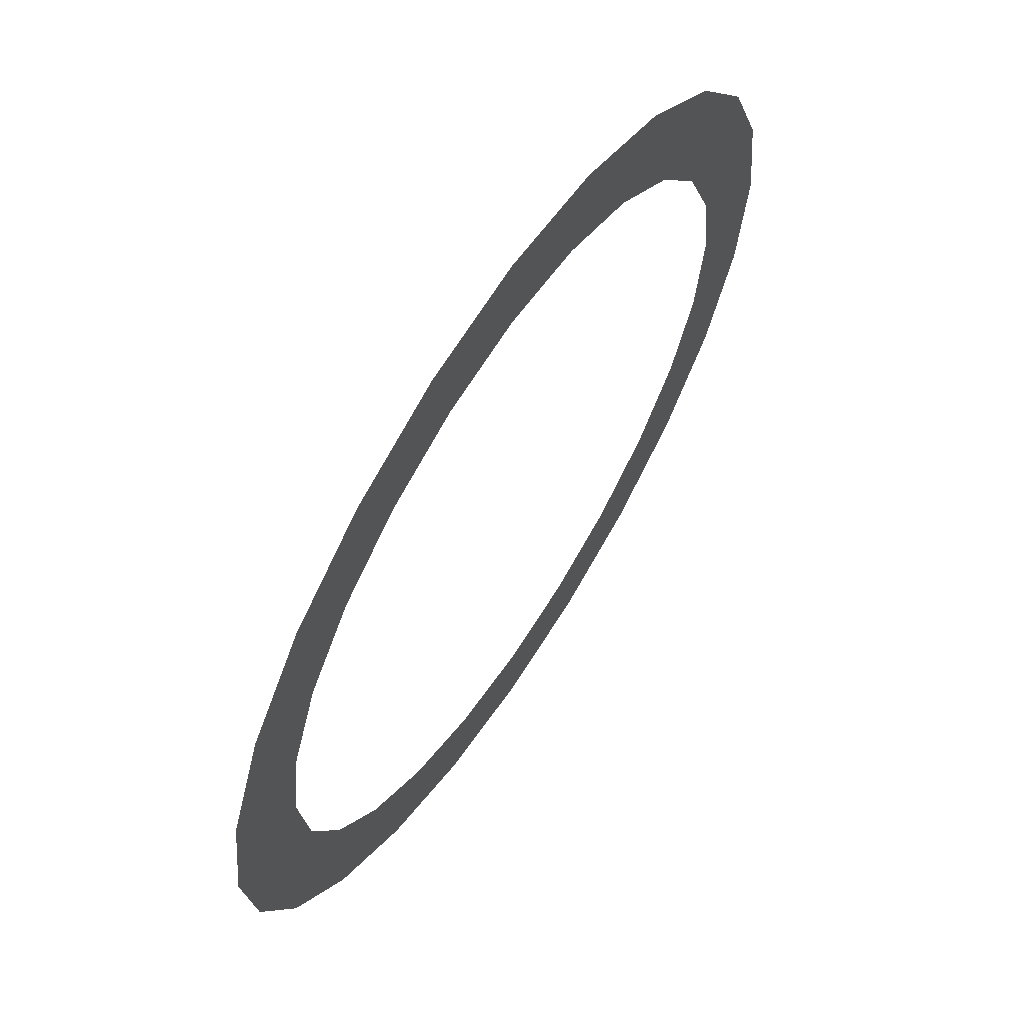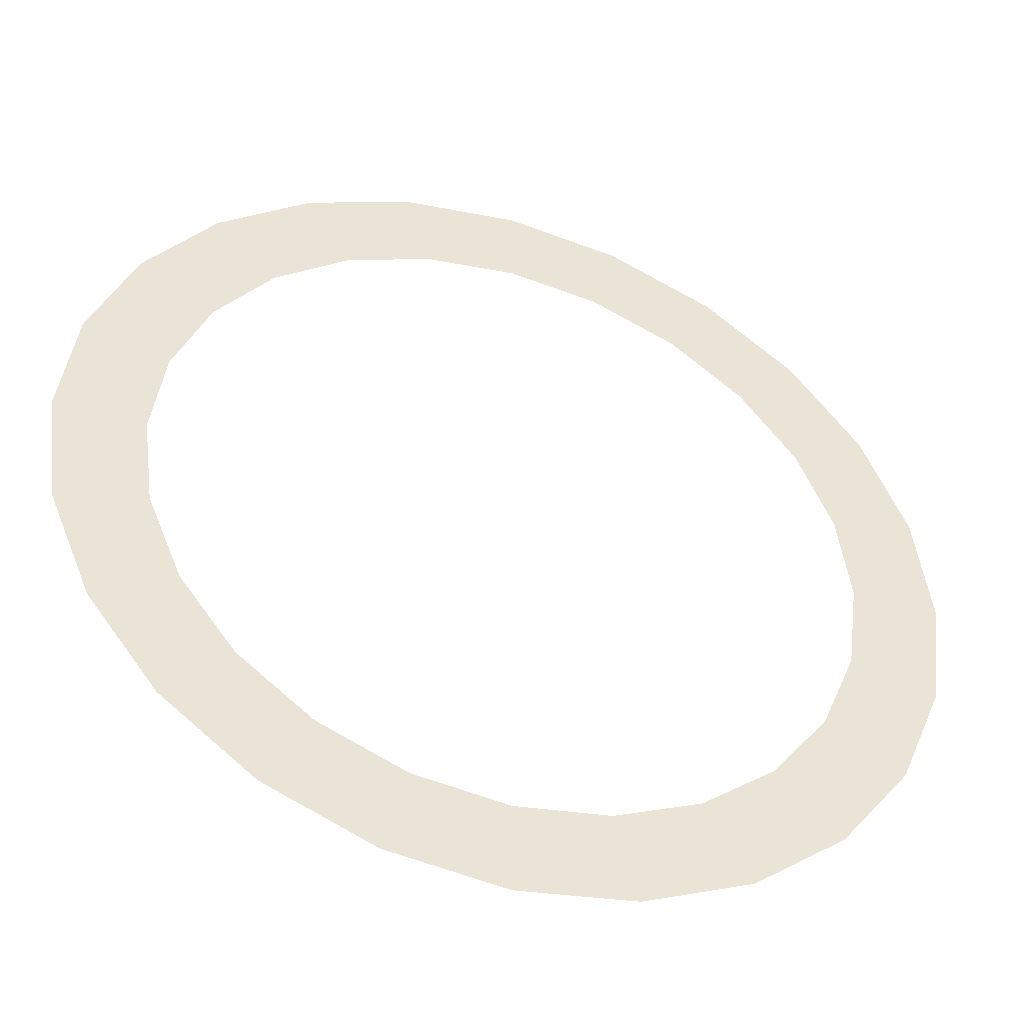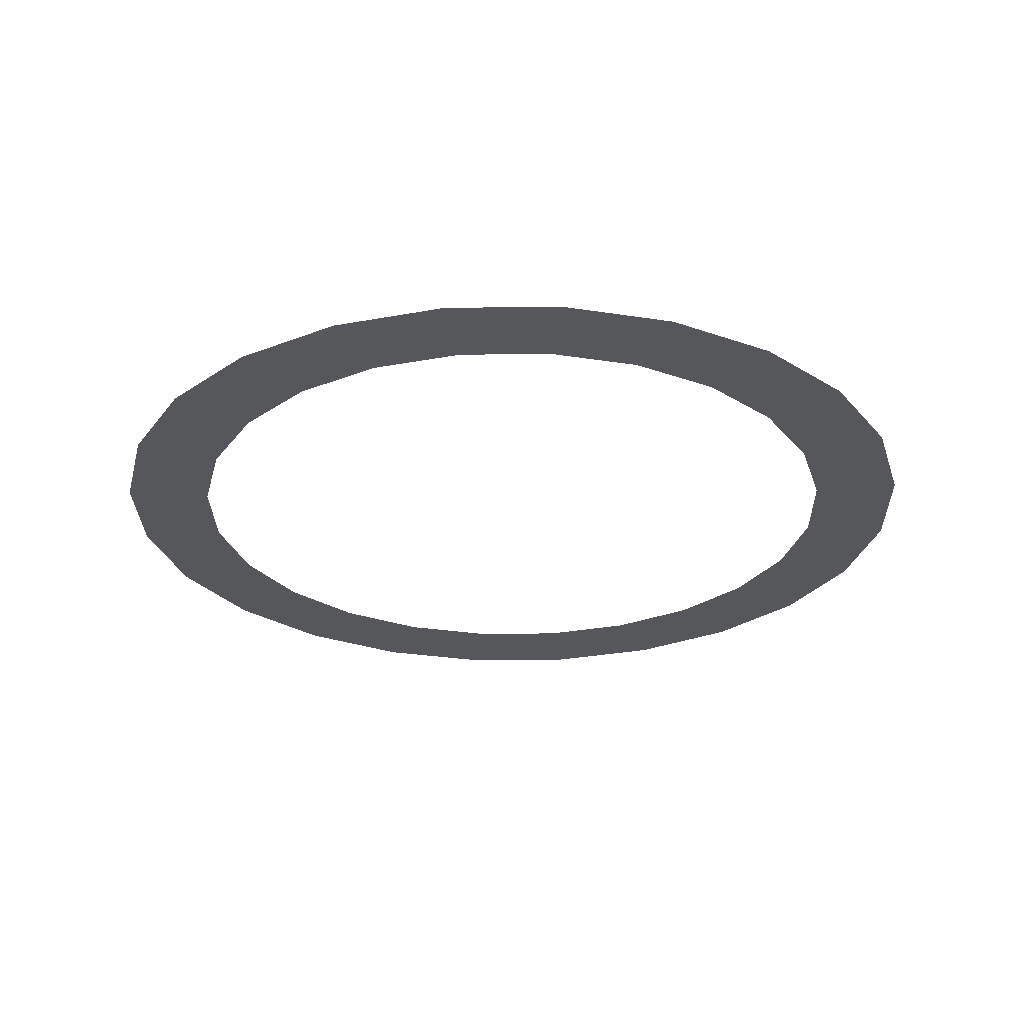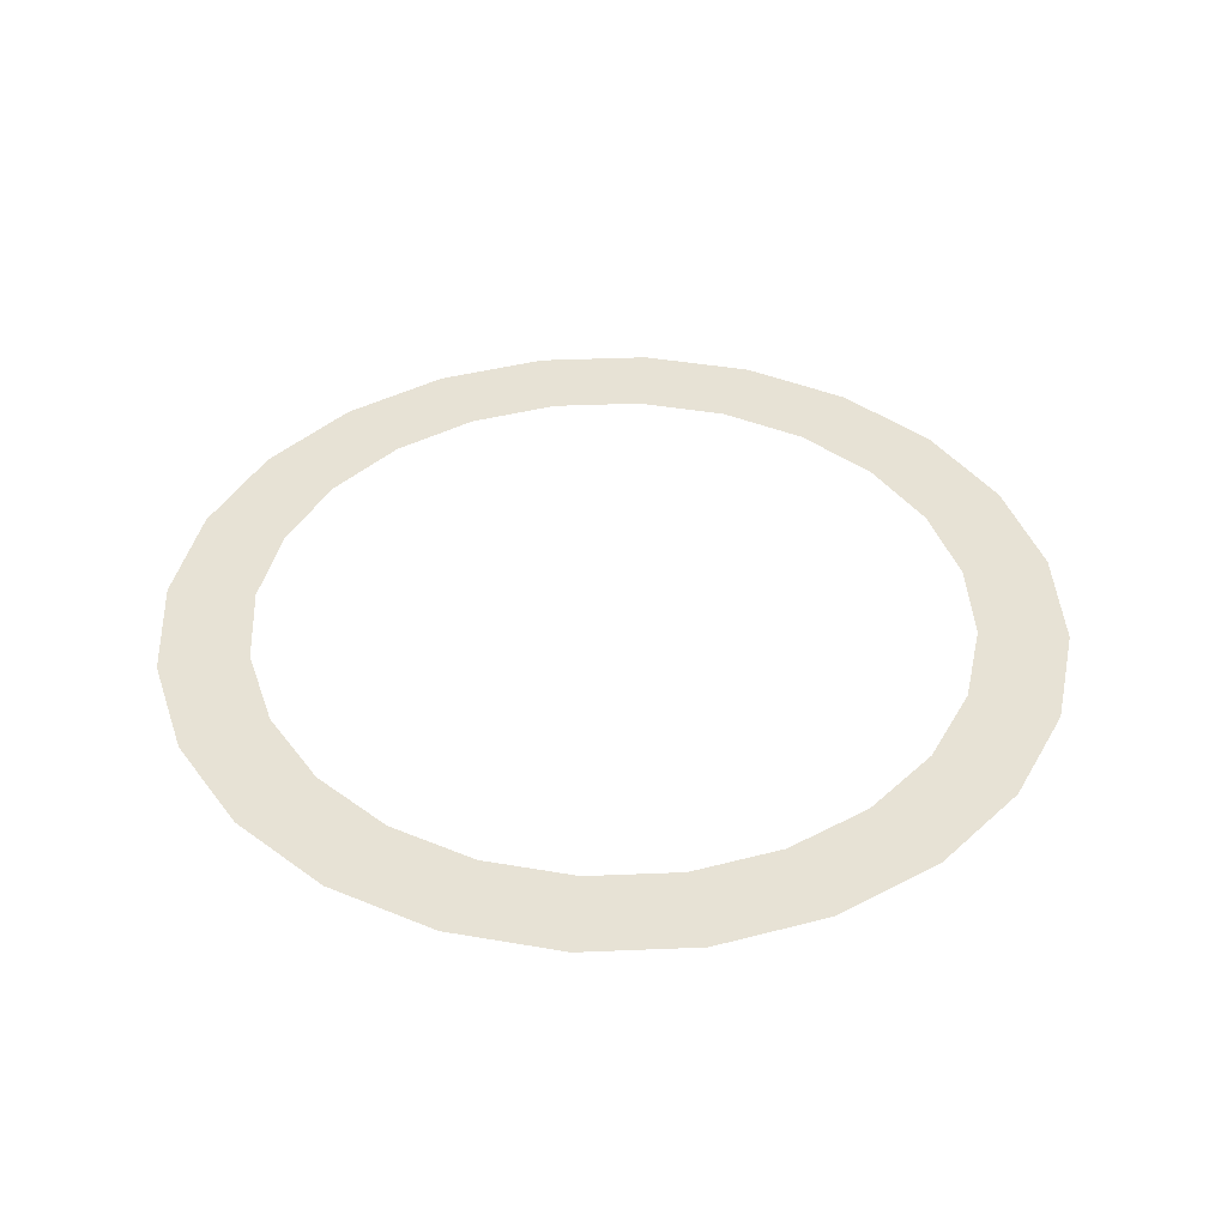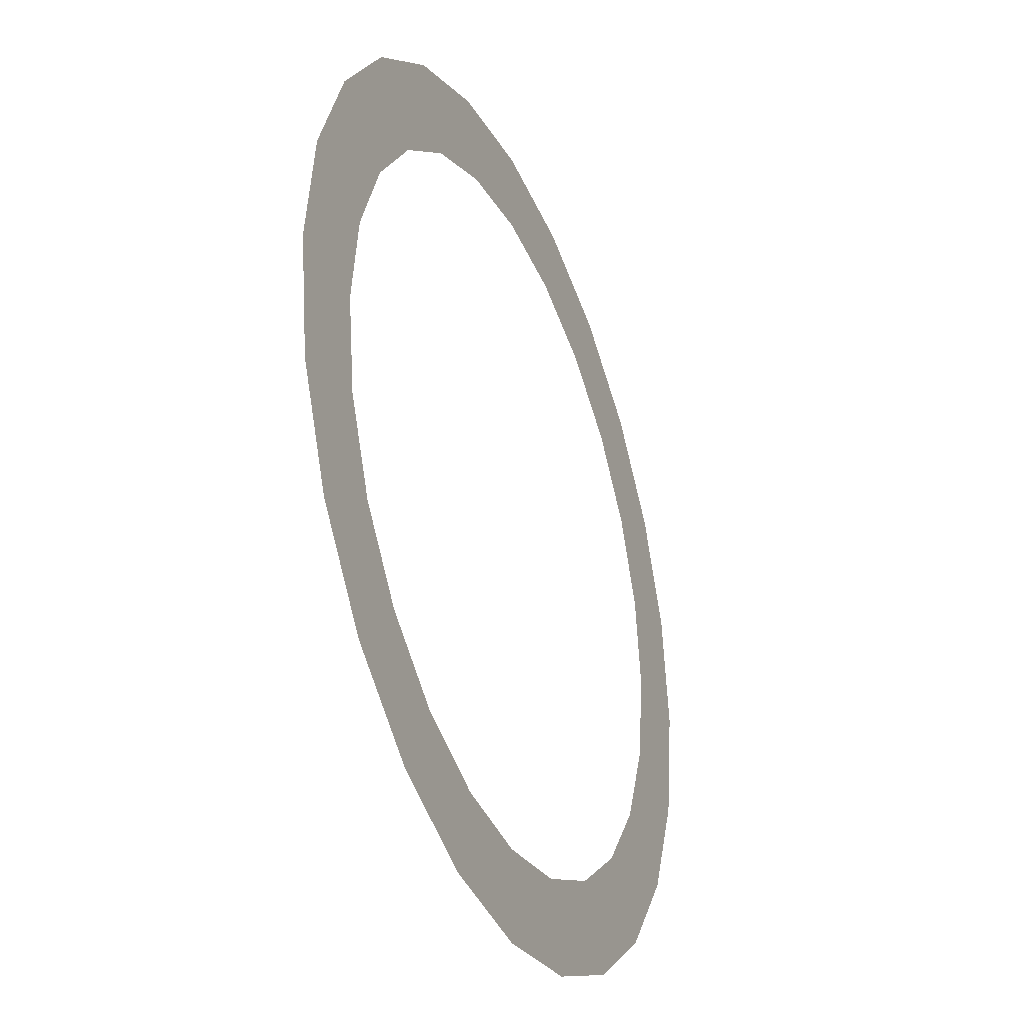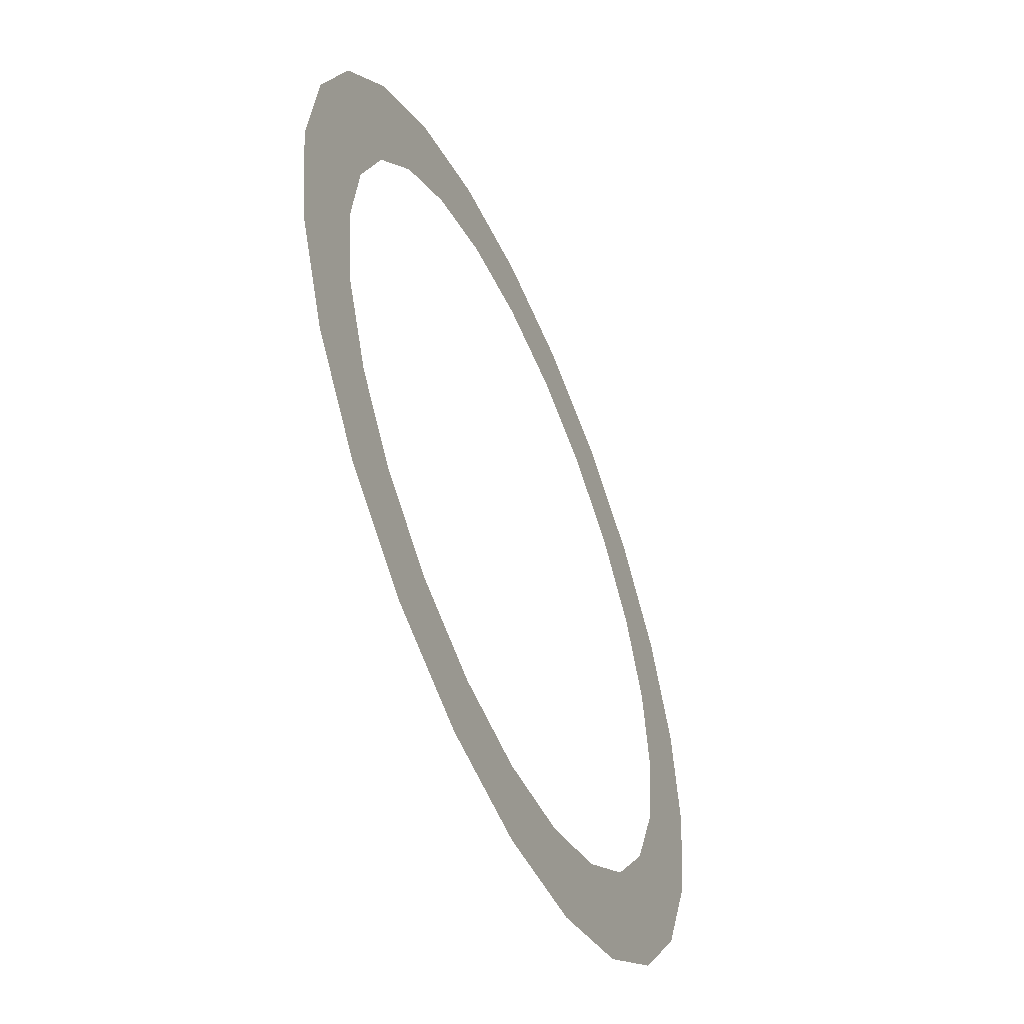
<metadata>
{"format":"obj","ext":"obj","renderer":"f3d","projection":"perspective","resolution":1024,"background":"white","views":[{"elev":63.8,"azim":-56.8,"up":"+Z"},{"elev":-45.0,"azim":161.4,"up":"+Z"},{"elev":-27.3,"azim":83.7,"up":"+Y"},{"elev":40.3,"azim":124.6,"up":"+Y"},{"elev":-33.7,"azim":-67.3,"up":"+Z"},{"elev":-53.0,"azim":113.6,"up":"+Z"}]}
</metadata>
<code>
o ButtonHighlight
v 1 0 0
v 0.9659 0 0.2588
v 0.7727 0 0.2071
v 0.8 0 0
v 0.866 0 0.5
v 0.6928 0 0.4
v 0.7071 0 0.7071
v 0.5657 0 0.5657
v 0.5 0 0.866
v 0.4 0 0.6928
v 0.2588 0 0.9659
v 0.2071 0 0.7727
v 6.123e-17 0 1
v 4.898e-17 0 0.8
v -0.2588 0 0.9659
v -0.2071 0 0.7727
v -0.5 0 0.866
v -0.4 0 0.6928
v -0.7071 0 0.7071
v -0.5657 0 0.5657
v -0.866 0 0.5
v -0.6928 0 0.4
v -0.9659 0 0.2588
v -0.7727 0 0.2071
v -1 0 1.225e-16
v -0.8 0 9.797e-17
v -0.9659 0 -0.2588
v -0.7727 0 -0.2071
v -0.866 0 -0.5
v -0.6928 0 -0.4
v -0.7071 0 -0.7071
v -0.5657 0 -0.5657
v -0.5 0 -0.866
v -0.4 0 -0.6928
v -0.2588 0 -0.9659
v -0.2071 0 -0.7727
v -1.837e-16 0 -1
v -1.47e-16 0 -0.8
v 0.2588 0 -0.9659
v 0.2071 0 -0.7727
v 0.5 0 -0.866
v 0.4 0 -0.6928
v 0.7071 0 -0.7071
v 0.5657 0 -0.5657
v 0.866 0 -0.5
v 0.6928 0 -0.4
v 0.9659 0 -0.2588
v 0.7727 0 -0.2071
g ButtonHighlight
f 1 2 3 4
f 2 5 6 3
f 5 7 8 6
f 7 9 10 8
f 9 11 12 10
f 11 13 14 12
f 13 15 16 14
f 15 17 18 16
f 17 19 20 18
f 19 21 22 20
f 21 23 24 22
f 23 25 26 24
f 25 27 28 26
f 27 29 30 28
f 29 31 32 30
f 31 33 34 32
f 33 35 36 34
f 35 37 38 36
f 37 39 40 38
f 39 41 42 40
f 41 43 44 42
f 43 45 46 44
f 45 47 48 46
f 47 1 4 48

</code>
